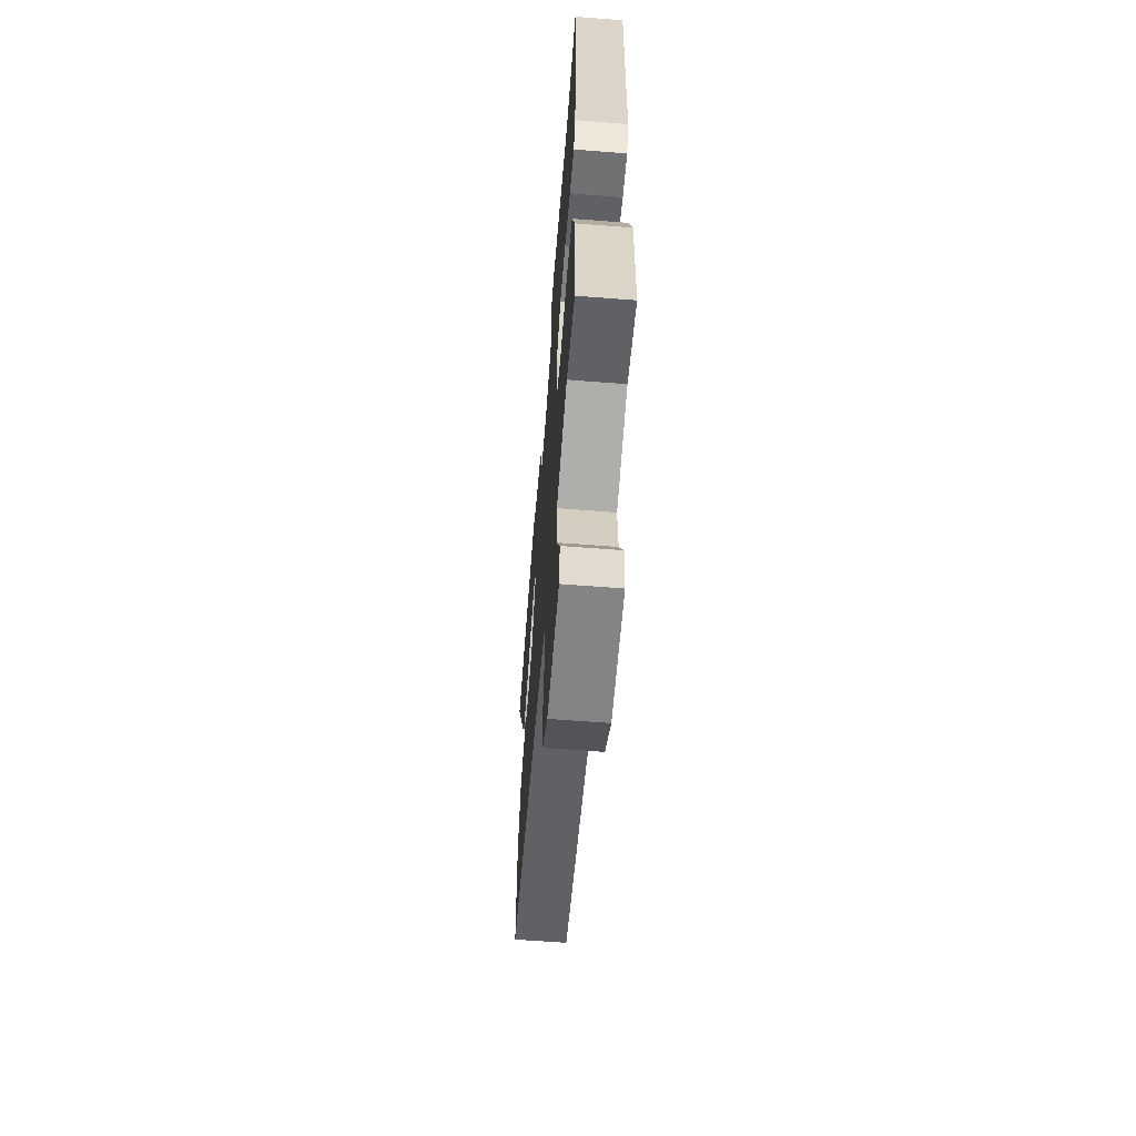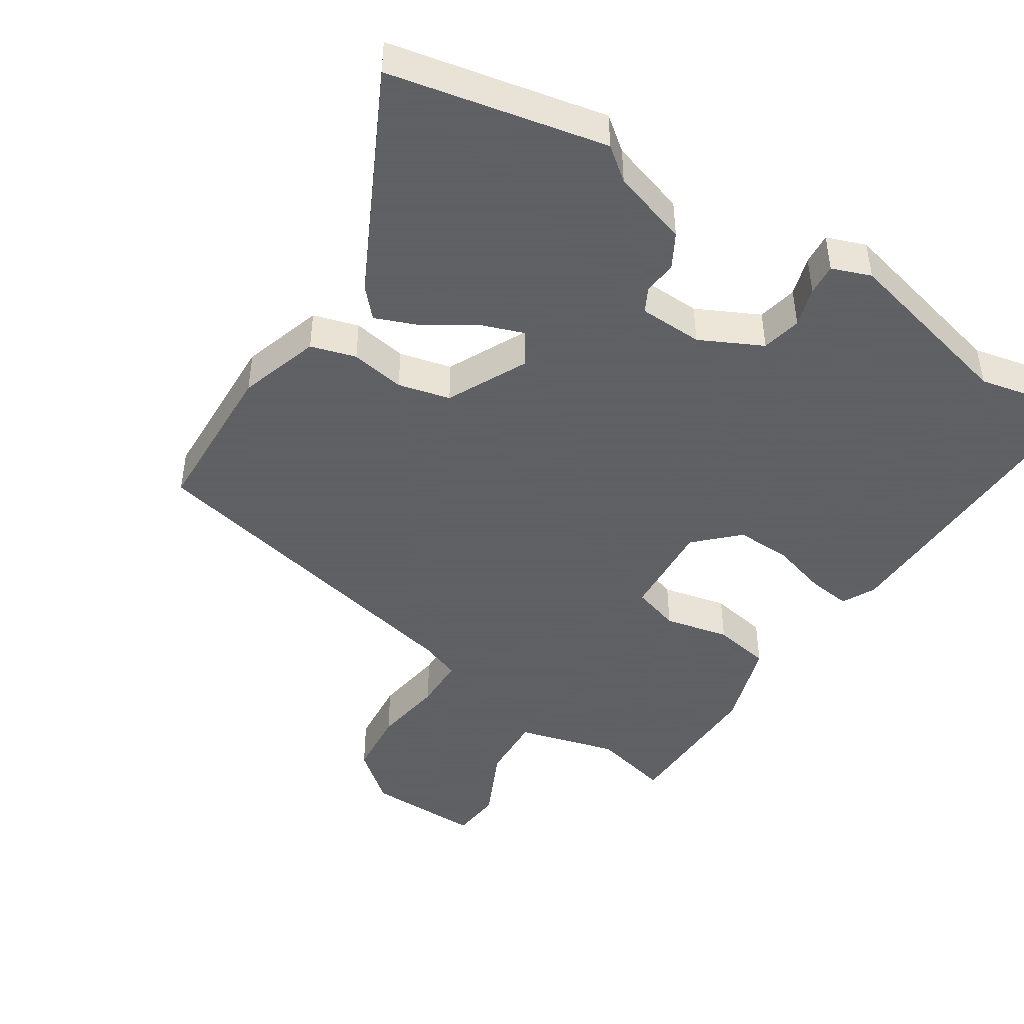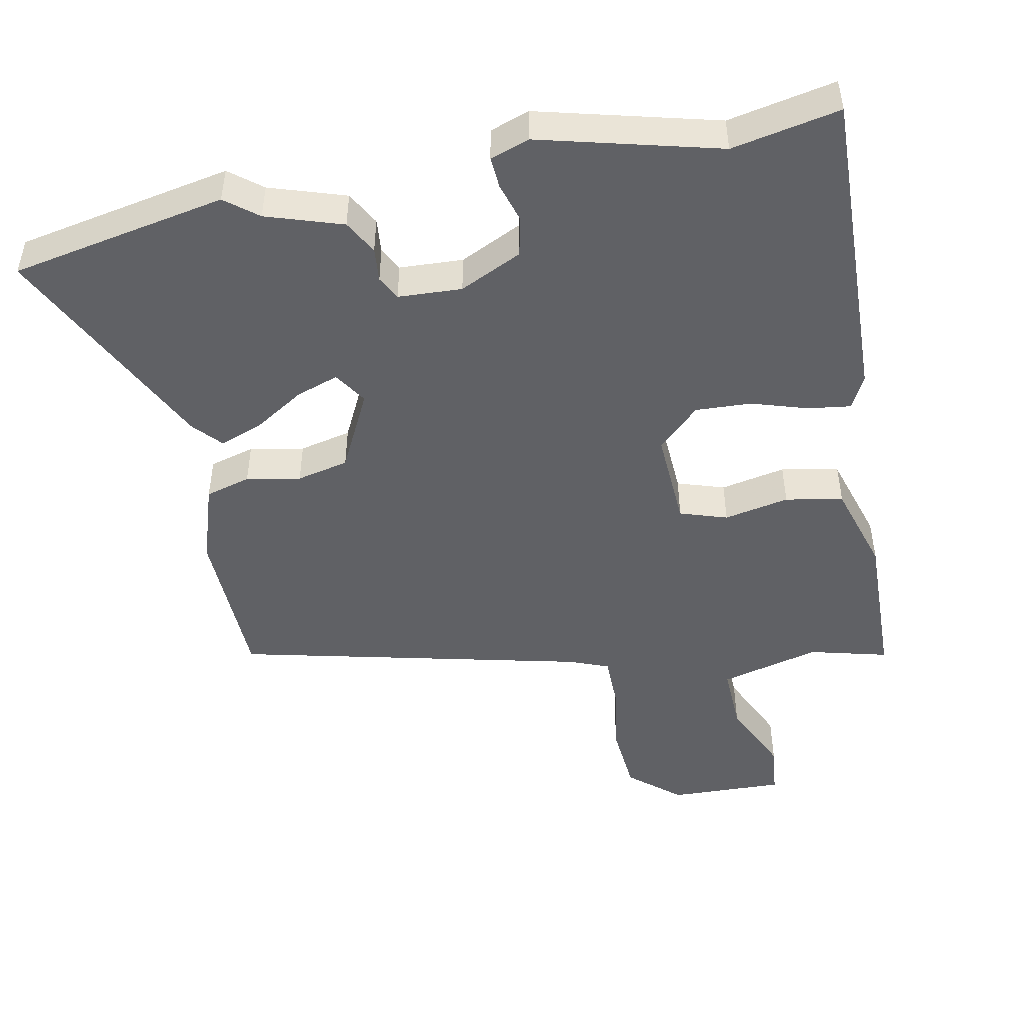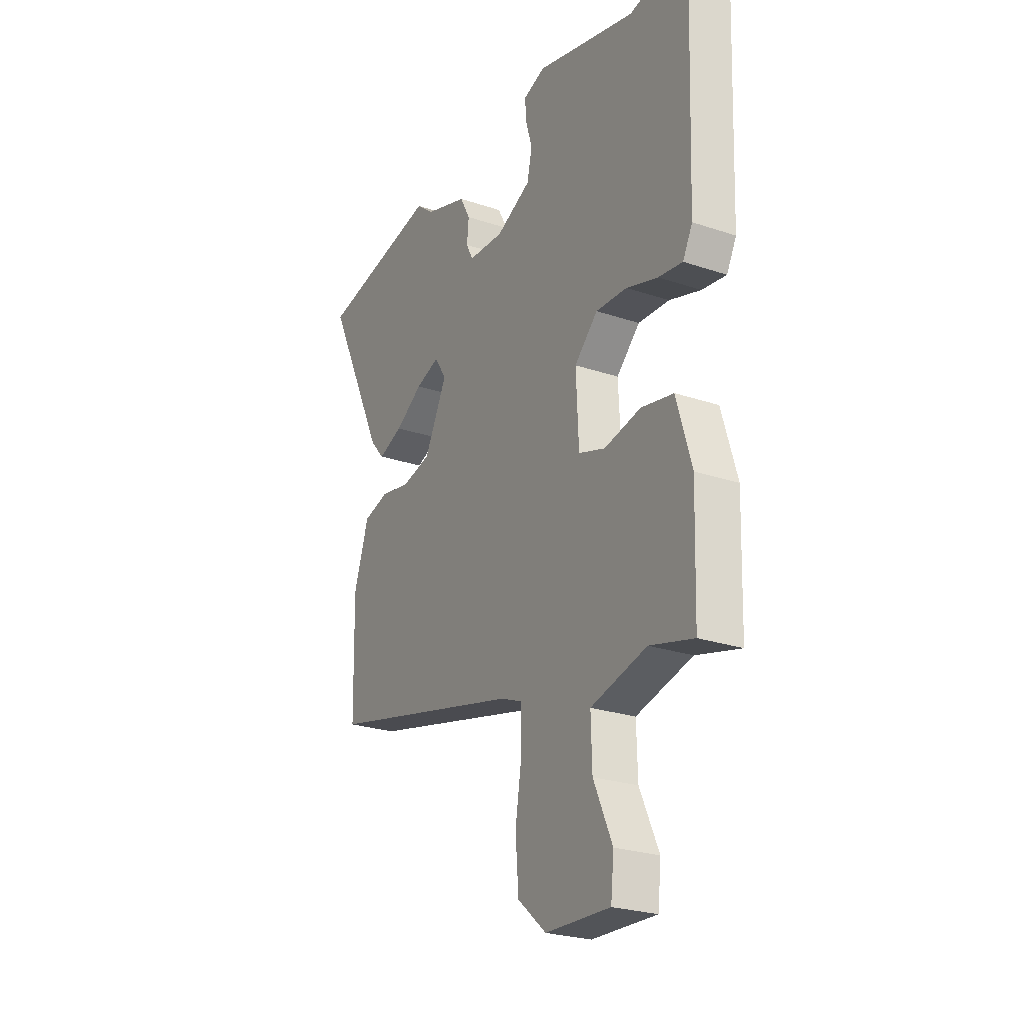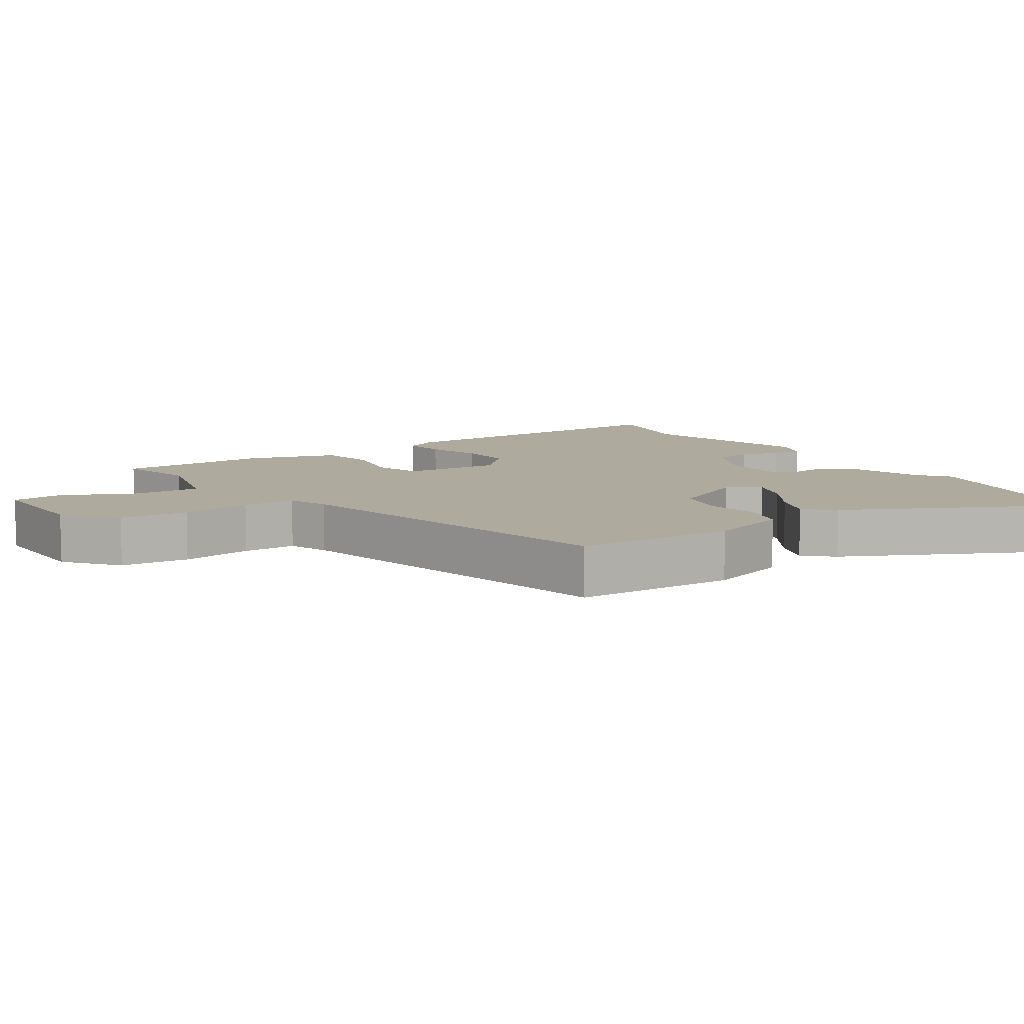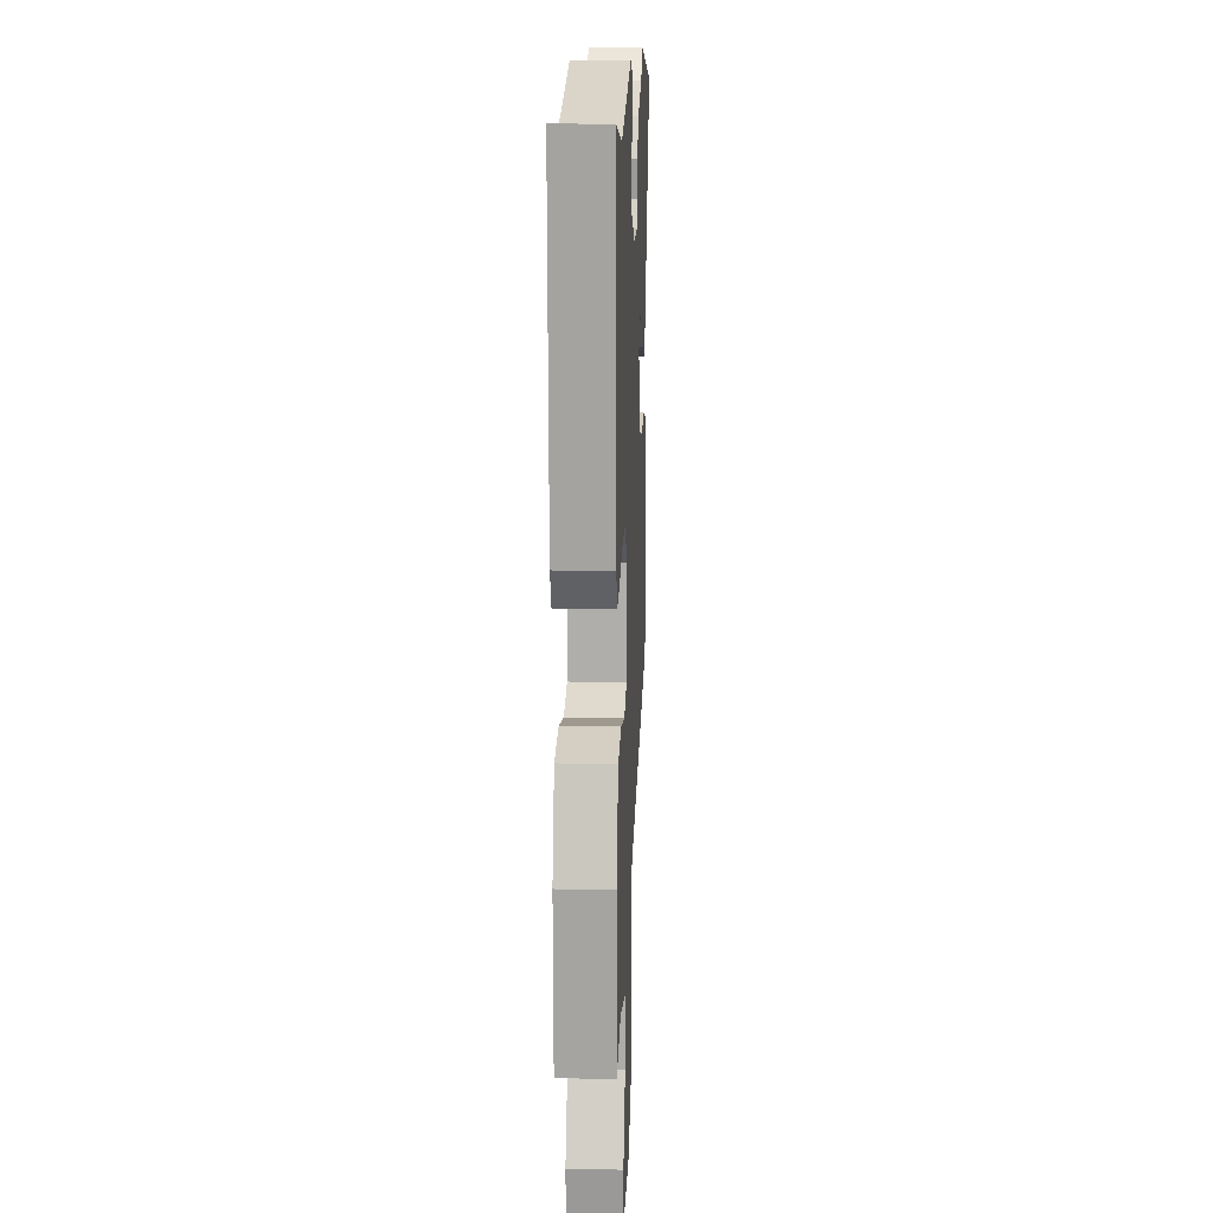
<metadata>
{"format":"obj","ext":"obj","renderer":"f3d","projection":"perspective","resolution":1024,"background":"white","views":[{"elev":-63.4,"azim":85.5,"up":"+Z"},{"elev":-45.3,"azim":-31.8,"up":"+Y"},{"elev":-47.6,"azim":11.6,"up":"+Y"},{"elev":-25.1,"azim":61.4,"up":"+Z"},{"elev":9.2,"azim":-122.9,"up":"+Y"},{"elev":14.6,"azim":92.5,"up":"+Z"}]}
</metadata>
<code>
v 0.49 0.07 -0.547
v 0.376 0.07 -0.517
v 0.23 0.07 -0.554
v 0.233 0.07 -0.651
v 0.282 0.07 -0.759
v 0.274 0.07 -0.834
v 0.106 0.07 -0.828
v 0.032 0.07 -0.765
v 0.024 0.07 -0.665
v 0.041 0.07 -0.561
v 0.041 0.07 -0.483
v -0.017 0.07 -0.46
v -0.526 0.07 -0.337
v -0.531 0.07 -0.102
v -0.492 0.07 0.016
v -0.426 0.07 0.034
v -0.347 0.07 0.019
v -0.271 0.07 0.036
v -0.212 0.07 0.152
v -0.243 0.07 0.2
v -0.305 0.07 0.179
v -0.377 0.07 0.134
v -0.441 0.07 0.11
v -0.478 0.07 0.152
v -0.633 0.07 0.475
v -0.318 0.07 0.534
v -0.271 0.07 0.496
v -0.16 0.07 0.459
v -0.133 0.07 0.409
v -0.138 0.07 0.359
v -0.12 0.07 0.324
v -0.027 0.07 0.319
v 0.064 0.07 0.362
v 0.077 0.07 0.42
v 0.06 0.07 0.478
v 0.057 0.07 0.524
v 0.114 0.07 0.544
v 0.375 0.07 0.475
v 0.532 0.07 0.506
v 0.515 0.07 0.041
v 0.49 0.07 -0.007
v 0.427 0.07 0.002
v 0.345 0.07 0.028
v 0.264 0.07 0.032
v 0.203 0.07 -0.026
v 0.21 0.07 -0.169
v 0.279 0.07 -0.192
v 0.374 0.07 -0.173
v 0.458 0.07 -0.19
v 0.497 0.07 -0.321
v 0.49 0 -0.547
v 0.376 0 -0.517
v 0.23 0 -0.554
v 0.233 0 -0.651
v 0.282 0 -0.759
v 0.274 0 -0.834
v 0.106 0 -0.828
v 0.032 0 -0.765
v 0.024 0 -0.665
v 0.041 0 -0.561
v 0.041 0 -0.483
v -0.017 0 -0.46
v -0.526 0 -0.337
v -0.531 0 -0.102
v -0.492 0 0.016
v -0.426 0 0.034
v -0.347 0 0.019
v -0.271 0 0.036
v -0.212 0 0.152
v -0.243 0 0.2
v -0.305 0 0.179
v -0.377 0 0.134
v -0.441 0 0.11
v -0.478 0 0.152
v -0.633 0 0.475
v -0.318 0 0.534
v -0.271 0 0.496
v -0.16 0 0.459
v -0.133 0 0.409
v -0.138 0 0.359
v -0.12 0 0.324
v -0.027 0 0.319
v 0.064 0 0.362
v 0.077 0 0.42
v 0.06 0 0.478
v 0.057 0 0.524
v 0.114 0 0.544
v 0.375 0 0.475
v 0.532 0 0.506
v 0.515 0 0.041
v 0.49 0 -0.007
v 0.427 0 0.002
v 0.345 0 0.028
v 0.264 0 0.032
v 0.203 0 -0.026
v 0.21 0 -0.169
v 0.279 0 -0.192
v 0.374 0 -0.173
v 0.458 0 -0.19
v 0.497 0 -0.321
f 50 1 2
f 49 50 2
f 48 49 2
f 47 48 2
f 46 47 2 3
f 41 42 43
f 40 41 43
f 39 40 43
f 38 39 43
f 38 43 44
f 37 38 44
f 36 37 44
f 35 36 44
f 34 35 44
f 33 34 44 45
f 27 28 29 30
f 27 30 31
f 26 27 31
f 25 26 31
f 24 25 31
f 23 24 31
f 22 23 31
f 21 22 31
f 20 21 31 32
f 15 16 17
f 14 15 17
f 13 14 17
f 12 13 17
f 11 12 17 18
f 8 9 10
f 7 8 10
f 6 7 10
f 5 6 10
f 4 5 10
f 4 10 11
f 3 4 11
f 46 3 11
f 33 45 46
f 32 33 46
f 20 32 46
f 19 20 46
f 11 18 19 46
f 52 51 100
f 52 100 99
f 52 99 98
f 52 98 97
f 53 52 97 96
f 93 92 91
f 93 91 90
f 93 90 89
f 93 89 88
f 94 93 88
f 94 88 87
f 94 87 86
f 94 86 85
f 94 85 84
f 95 94 84 83
f 80 79 78 77
f 81 80 77
f 81 77 76
f 81 76 75
f 81 75 74
f 81 74 73
f 81 73 72
f 81 72 71
f 82 81 71 70
f 67 66 65
f 67 65 64
f 67 64 63
f 67 63 62
f 68 67 62 61
f 60 59 58
f 60 58 57
f 60 57 56
f 60 56 55
f 60 55 54
f 61 60 54
f 61 54 53
f 61 53 96
f 96 95 83
f 96 83 82
f 96 82 70
f 96 70 69
f 96 69 68 61
f 1 51 52 2
f 2 52 53 3
f 3 53 54 4
f 4 54 55 5
f 5 55 56 6
f 6 56 57 7
f 7 57 58 8
f 8 58 59 9
f 9 59 60 10
f 10 60 61 11
f 11 61 62 12
f 12 62 63 13
f 13 63 64 14
f 14 64 65 15
f 15 65 66 16
f 16 66 67 17
f 17 67 68 18
f 18 68 69 19
f 19 69 70 20
f 20 70 71 21
f 21 71 72 22
f 22 72 73 23
f 23 73 74 24
f 24 74 75 25
f 25 75 76 26
f 26 76 77 27
f 27 77 78 28
f 28 78 79 29
f 29 79 80 30
f 30 80 81 31
f 31 81 82 32
f 32 82 83 33
f 33 83 84 34
f 34 84 85 35
f 35 85 86 36
f 36 86 87 37
f 37 87 88 38
f 38 88 89 39
f 39 89 90 40
f 40 90 91 41
f 41 91 92 42
f 42 92 93 43
f 43 93 94 44
f 44 94 95 45
f 45 95 96 46
f 46 96 97 47
f 47 97 98 48
f 48 98 99 49
f 49 99 100 50
f 50 100 51 1

</code>
